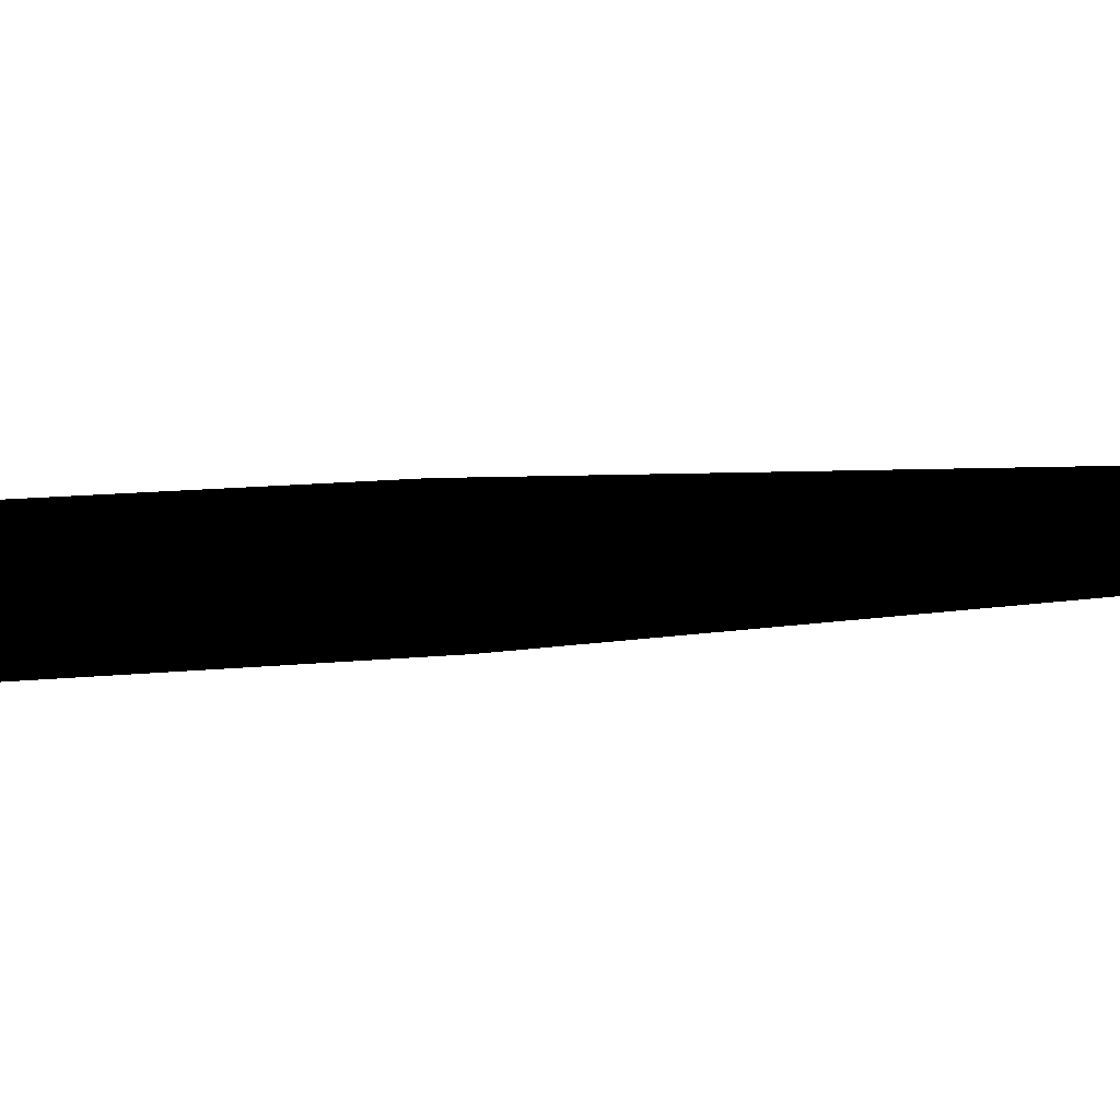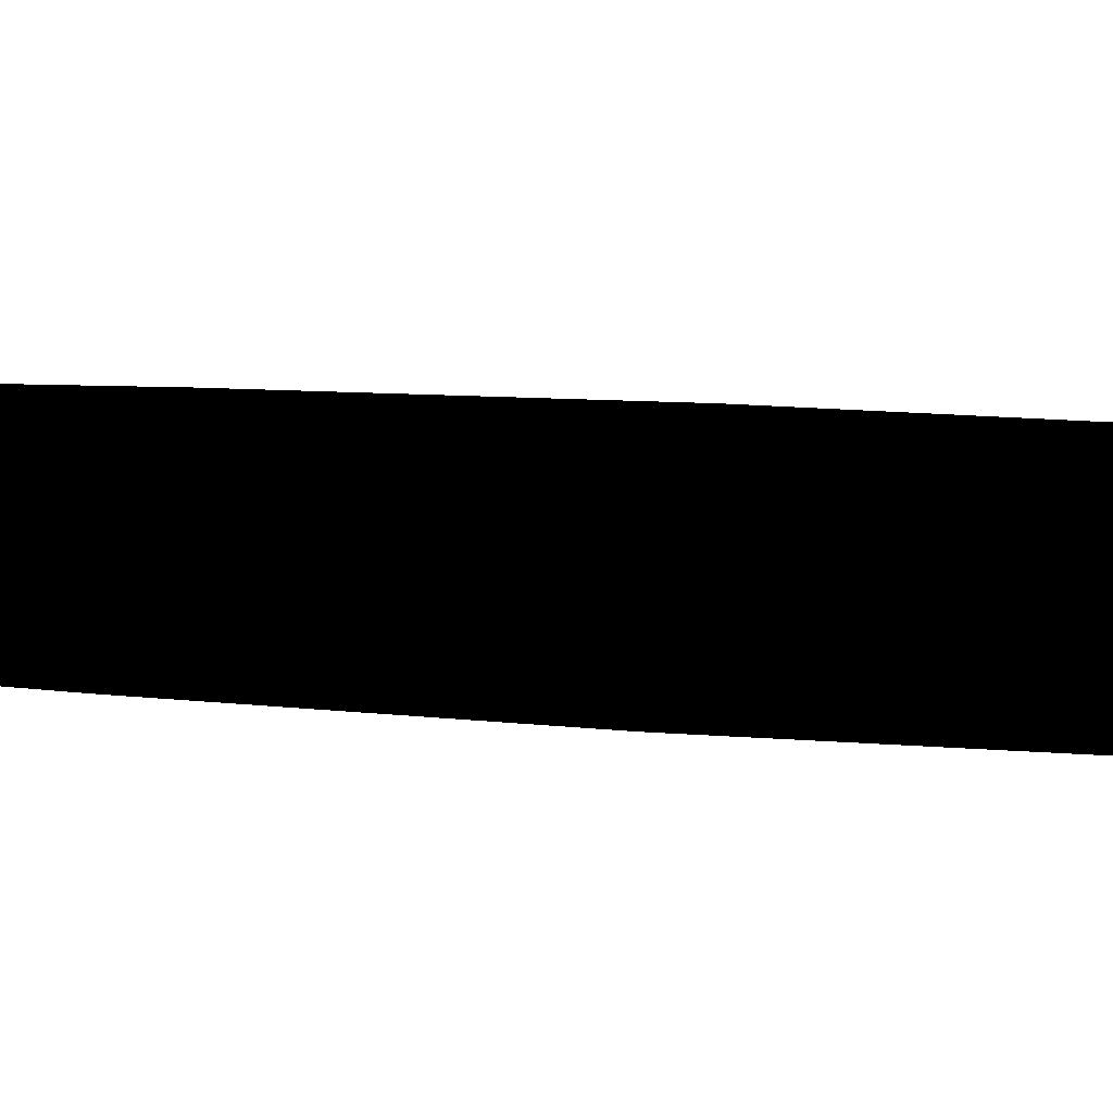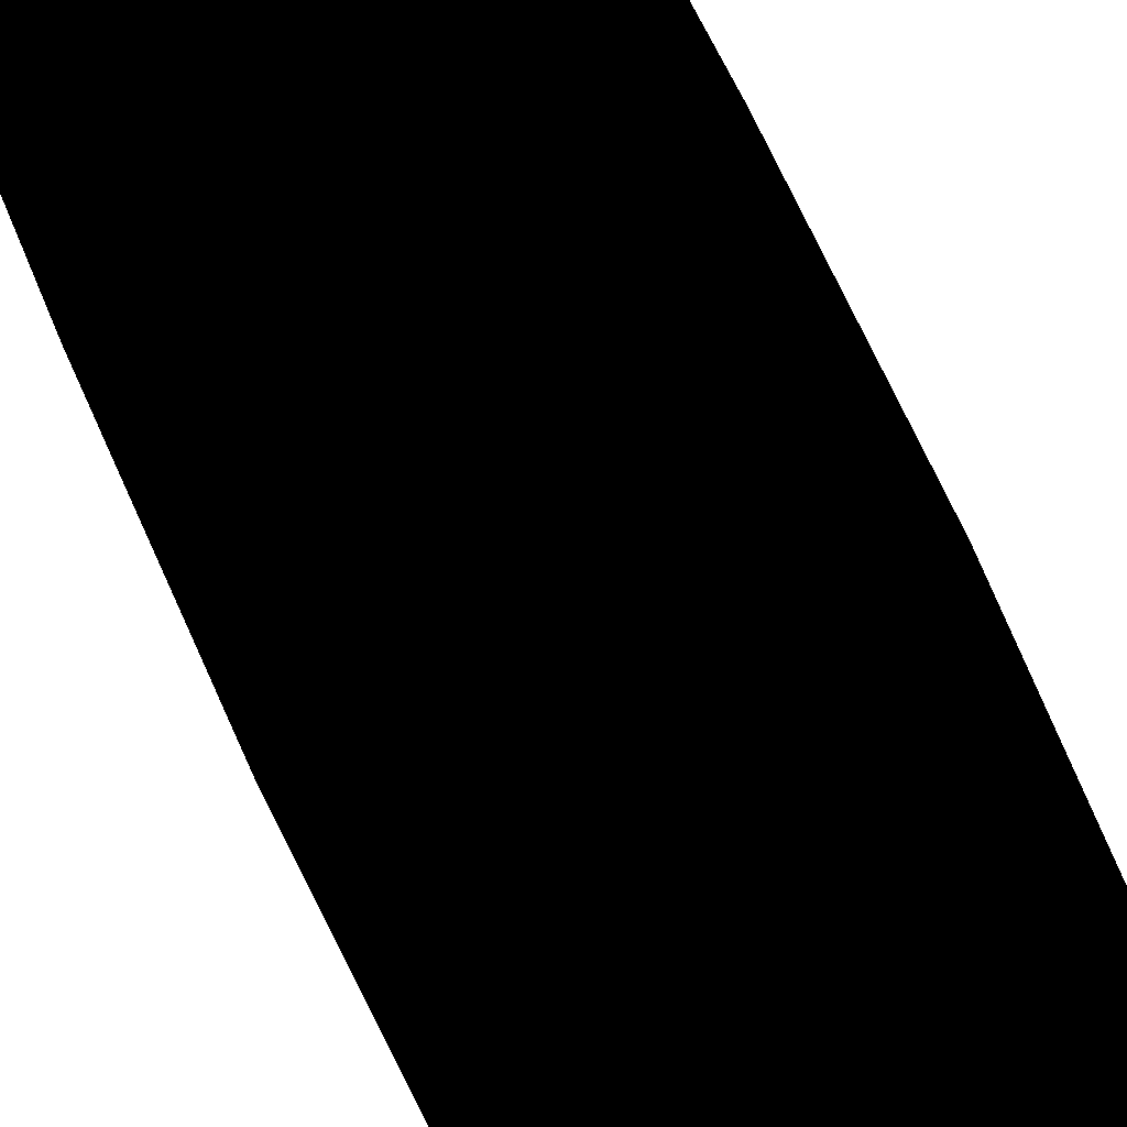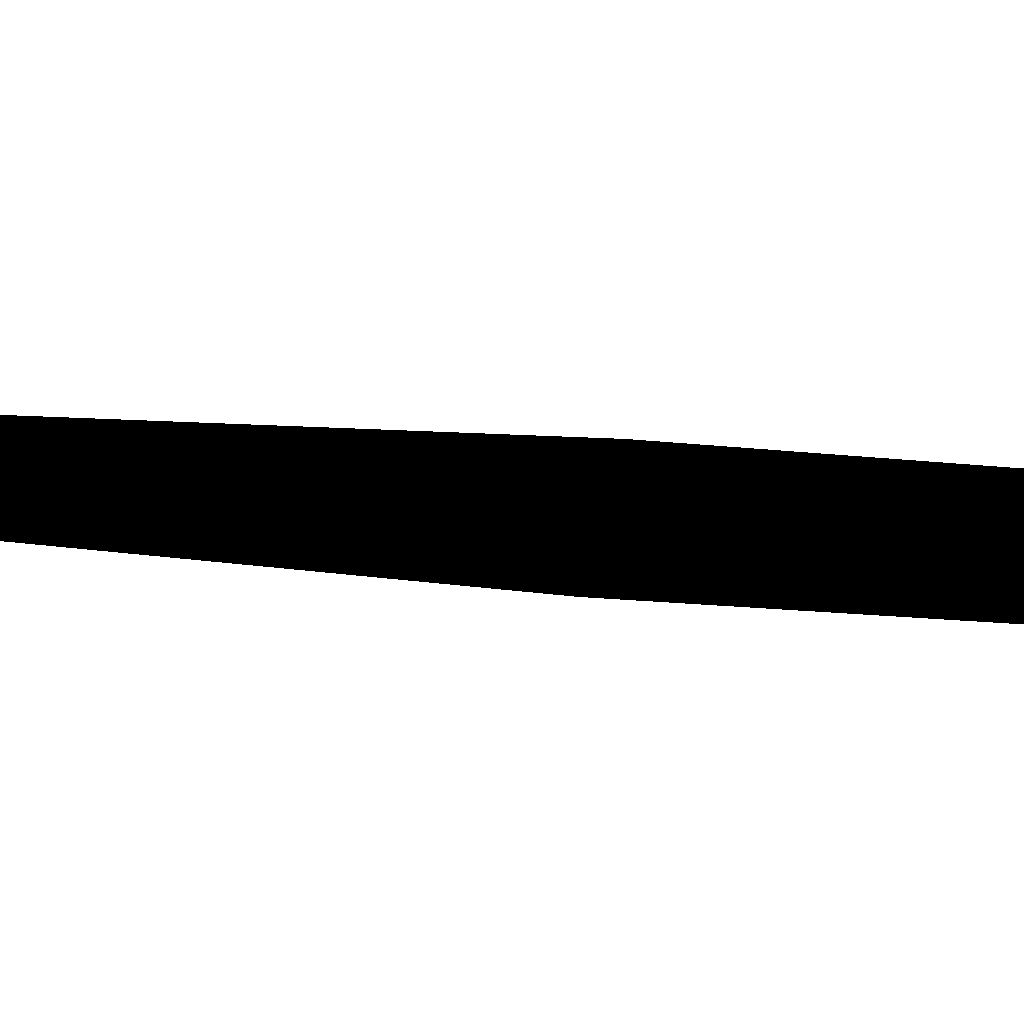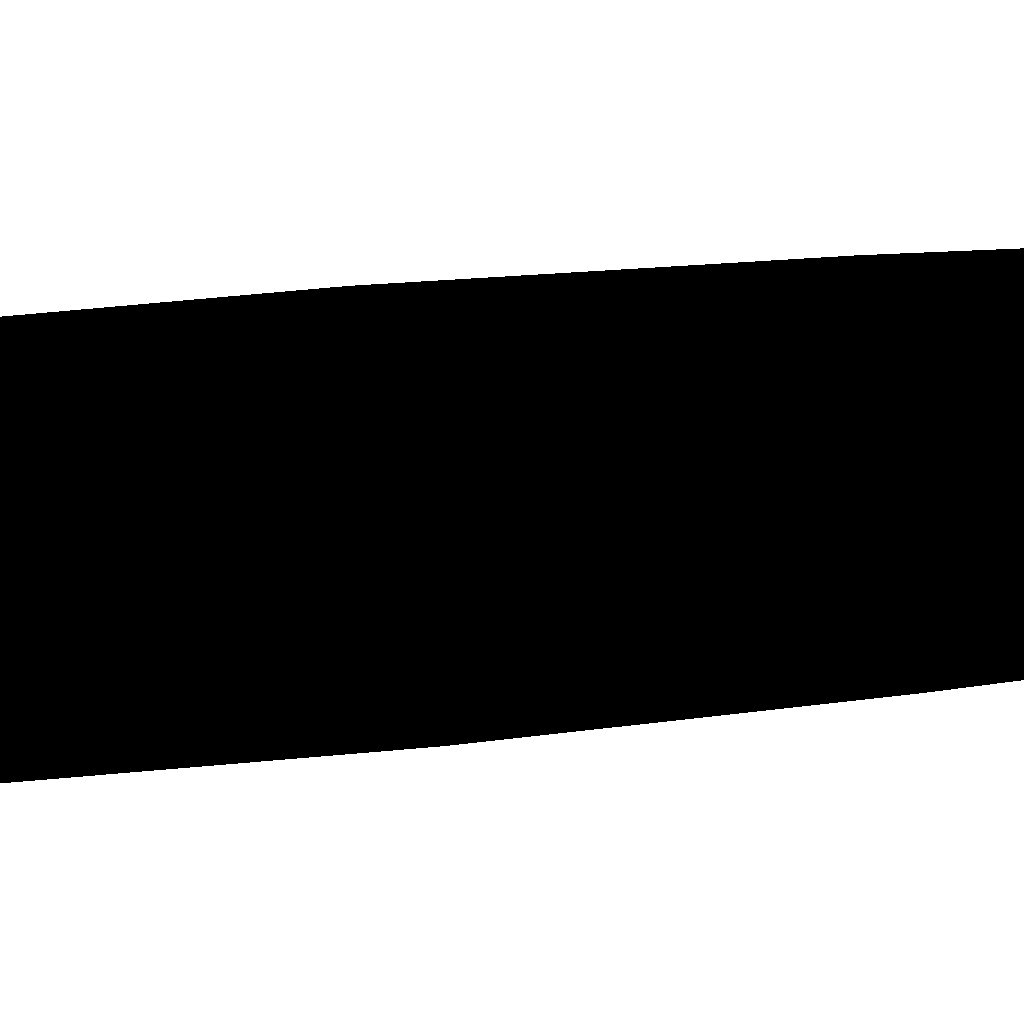
<metadata>
{"format":"obj","ext":"obj","renderer":"f3d","projection":"perspective","resolution":1024,"background":"white","views":[{"elev":5.5,"azim":60.4,"up":"+Z"},{"elev":25.6,"azim":-83.5,"up":"+Z"},{"elev":-58.3,"azim":-157.9,"up":"+Z"},{"elev":-4.9,"azim":-128.5,"up":"+Z"},{"elev":-41.5,"azim":97.4,"up":"+Z"}]}
</metadata>
<code>
v -0.001518 0.09937 0.002623
v -0.01275 0.1184 -0.000341
v -0.01353 0.09937 -0.000341
v -0.009786 0.1622 -0.000341
v -9e-05 0.09937 -0.000341
v -0.001518 0.09937 -0.003305
v -0.01353 0.002655 -0.000341
v -0.00417 0.1966 -0.000341
v -9e-05 0.1287 -0.000341
v -0.001518 0.002655 -0.003305
v -9e-05 0.09937 0.002623
v -0.001518 0.002655 0.002623
v -9e-05 0.2049 -0.000341
v -9e-05 0.09937 -0.003305
v -9e-05 0.002655 -0.003305
v -9e-05 0.002655 0.002623
v 0.001338 0.09937 -0.003305
v 0.01257 0.1184 -0.000341
v 0.01335 0.09937 -0.000341
v 0.009607 0.1622 -0.000341
v 0.001338 0.09937 0.002623
v 0.01335 0.002655 -0.000341
v 0.00399 0.1966 -0.000341
v 0.001338 0.002655 0.002623
v 0.001338 0.002655 -0.003305
f 1 2 3
f 1 4 2
f 3 2 6
f 7 1 3
f 1 8 4
f 6 2 4
f 10 3 6
f 1 7 12
f 3 10 7
f 1 13 8
f 6 4 8
f 5 13 9
f 9 11 5
f 6 15 10
f 12 11 1
f 11 13 1
f 16 5 11
f 6 8 13
f 13 5 14
f 11 9 13
f 5 15 14
f 6 13 14
f 15 6 14
f 11 12 16
f 15 5 16
f 3 2 1
f 2 4 1
f 5 2 3
f 3 2 5
f 6 2 3
f 1 5 3
f 3 5 1
f 3 1 7
f 4 8 1
f 9 4 2
f 2 4 9
f 4 2 6
f 9 2 5
f 5 2 9
f 5 6 3
f 3 6 5
f 6 3 10
f 5 1 11
f 11 1 5
f 12 7 1
f 7 10 3
f 8 13 1
f 9 8 4
f 4 8 9
f 8 4 6
f 9 13 5
f 5 11 9
f 6 5 14
f 14 5 6
f 10 15 6
f 1 11 12
f 1 13 11
f 11 5 16
f 13 8 6
f 8 9 13
f 13 9 8
f 14 5 13
f 13 9 11
f 14 15 5
f 14 13 6
f 14 6 15
f 16 12 11
f 16 5 15
f 17 18 19
f 17 20 18
f 19 18 21
f 22 17 19
f 17 23 20
f 21 18 20
f 24 19 21
f 17 22 25
f 19 24 22
f 17 13 23
f 21 20 23
f 5 13 9
f 9 14 5
f 21 16 24
f 25 14 17
f 14 13 17
f 15 5 14
f 21 23 13
f 13 5 11
f 14 9 13
f 5 16 11
f 21 13 11
f 16 21 11
f 14 25 15
f 16 5 15
f 19 18 17
f 18 20 17
f 5 18 19
f 19 18 5
f 21 18 19
f 17 5 19
f 19 5 17
f 19 17 22
f 20 23 17
f 9 20 18
f 18 20 9
f 20 18 21
f 9 18 5
f 5 18 9
f 5 21 19
f 19 21 5
f 21 19 24
f 5 17 14
f 14 17 5
f 25 22 17
f 22 24 19
f 23 13 17
f 9 23 20
f 20 23 9
f 23 20 21
f 9 13 5
f 5 14 9
f 21 5 11
f 11 5 21
f 24 16 21
f 17 14 25
f 17 13 14
f 14 5 15
f 13 23 21
f 23 9 13
f 13 9 23
f 11 5 13
f 13 9 14
f 11 16 5
f 11 13 21
f 11 21 16
f 15 25 14
f 15 5 16

</code>
